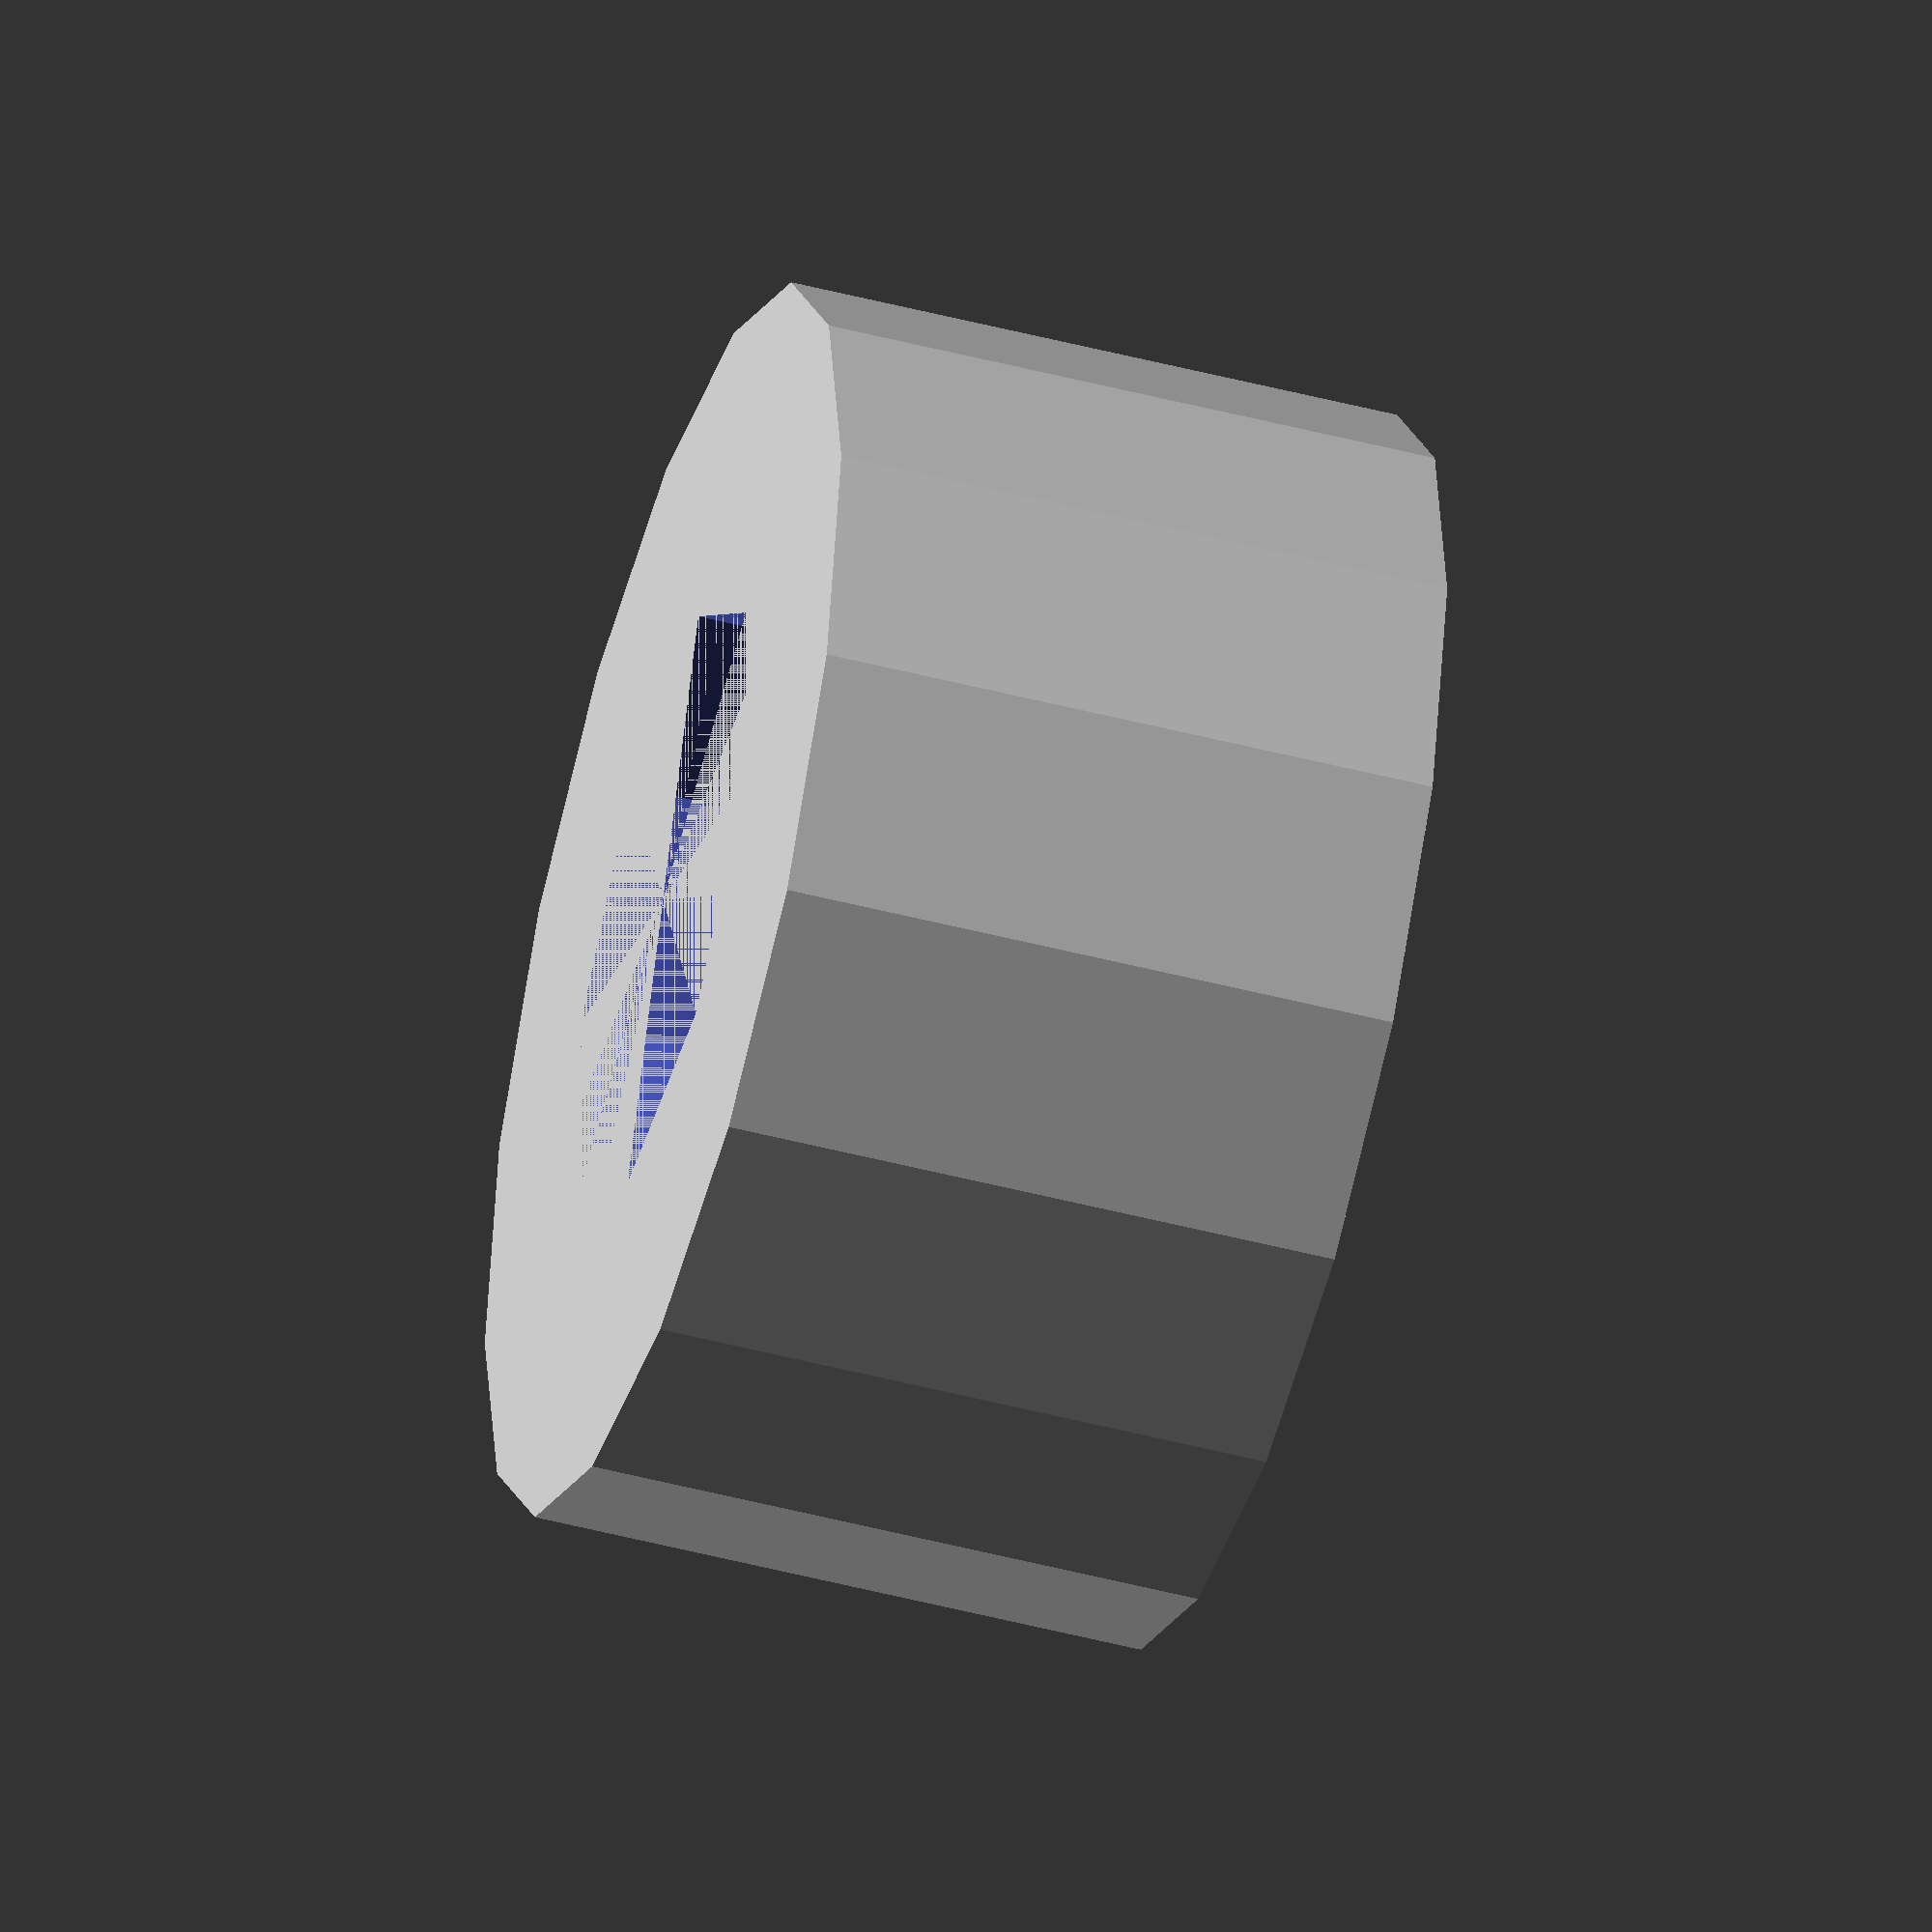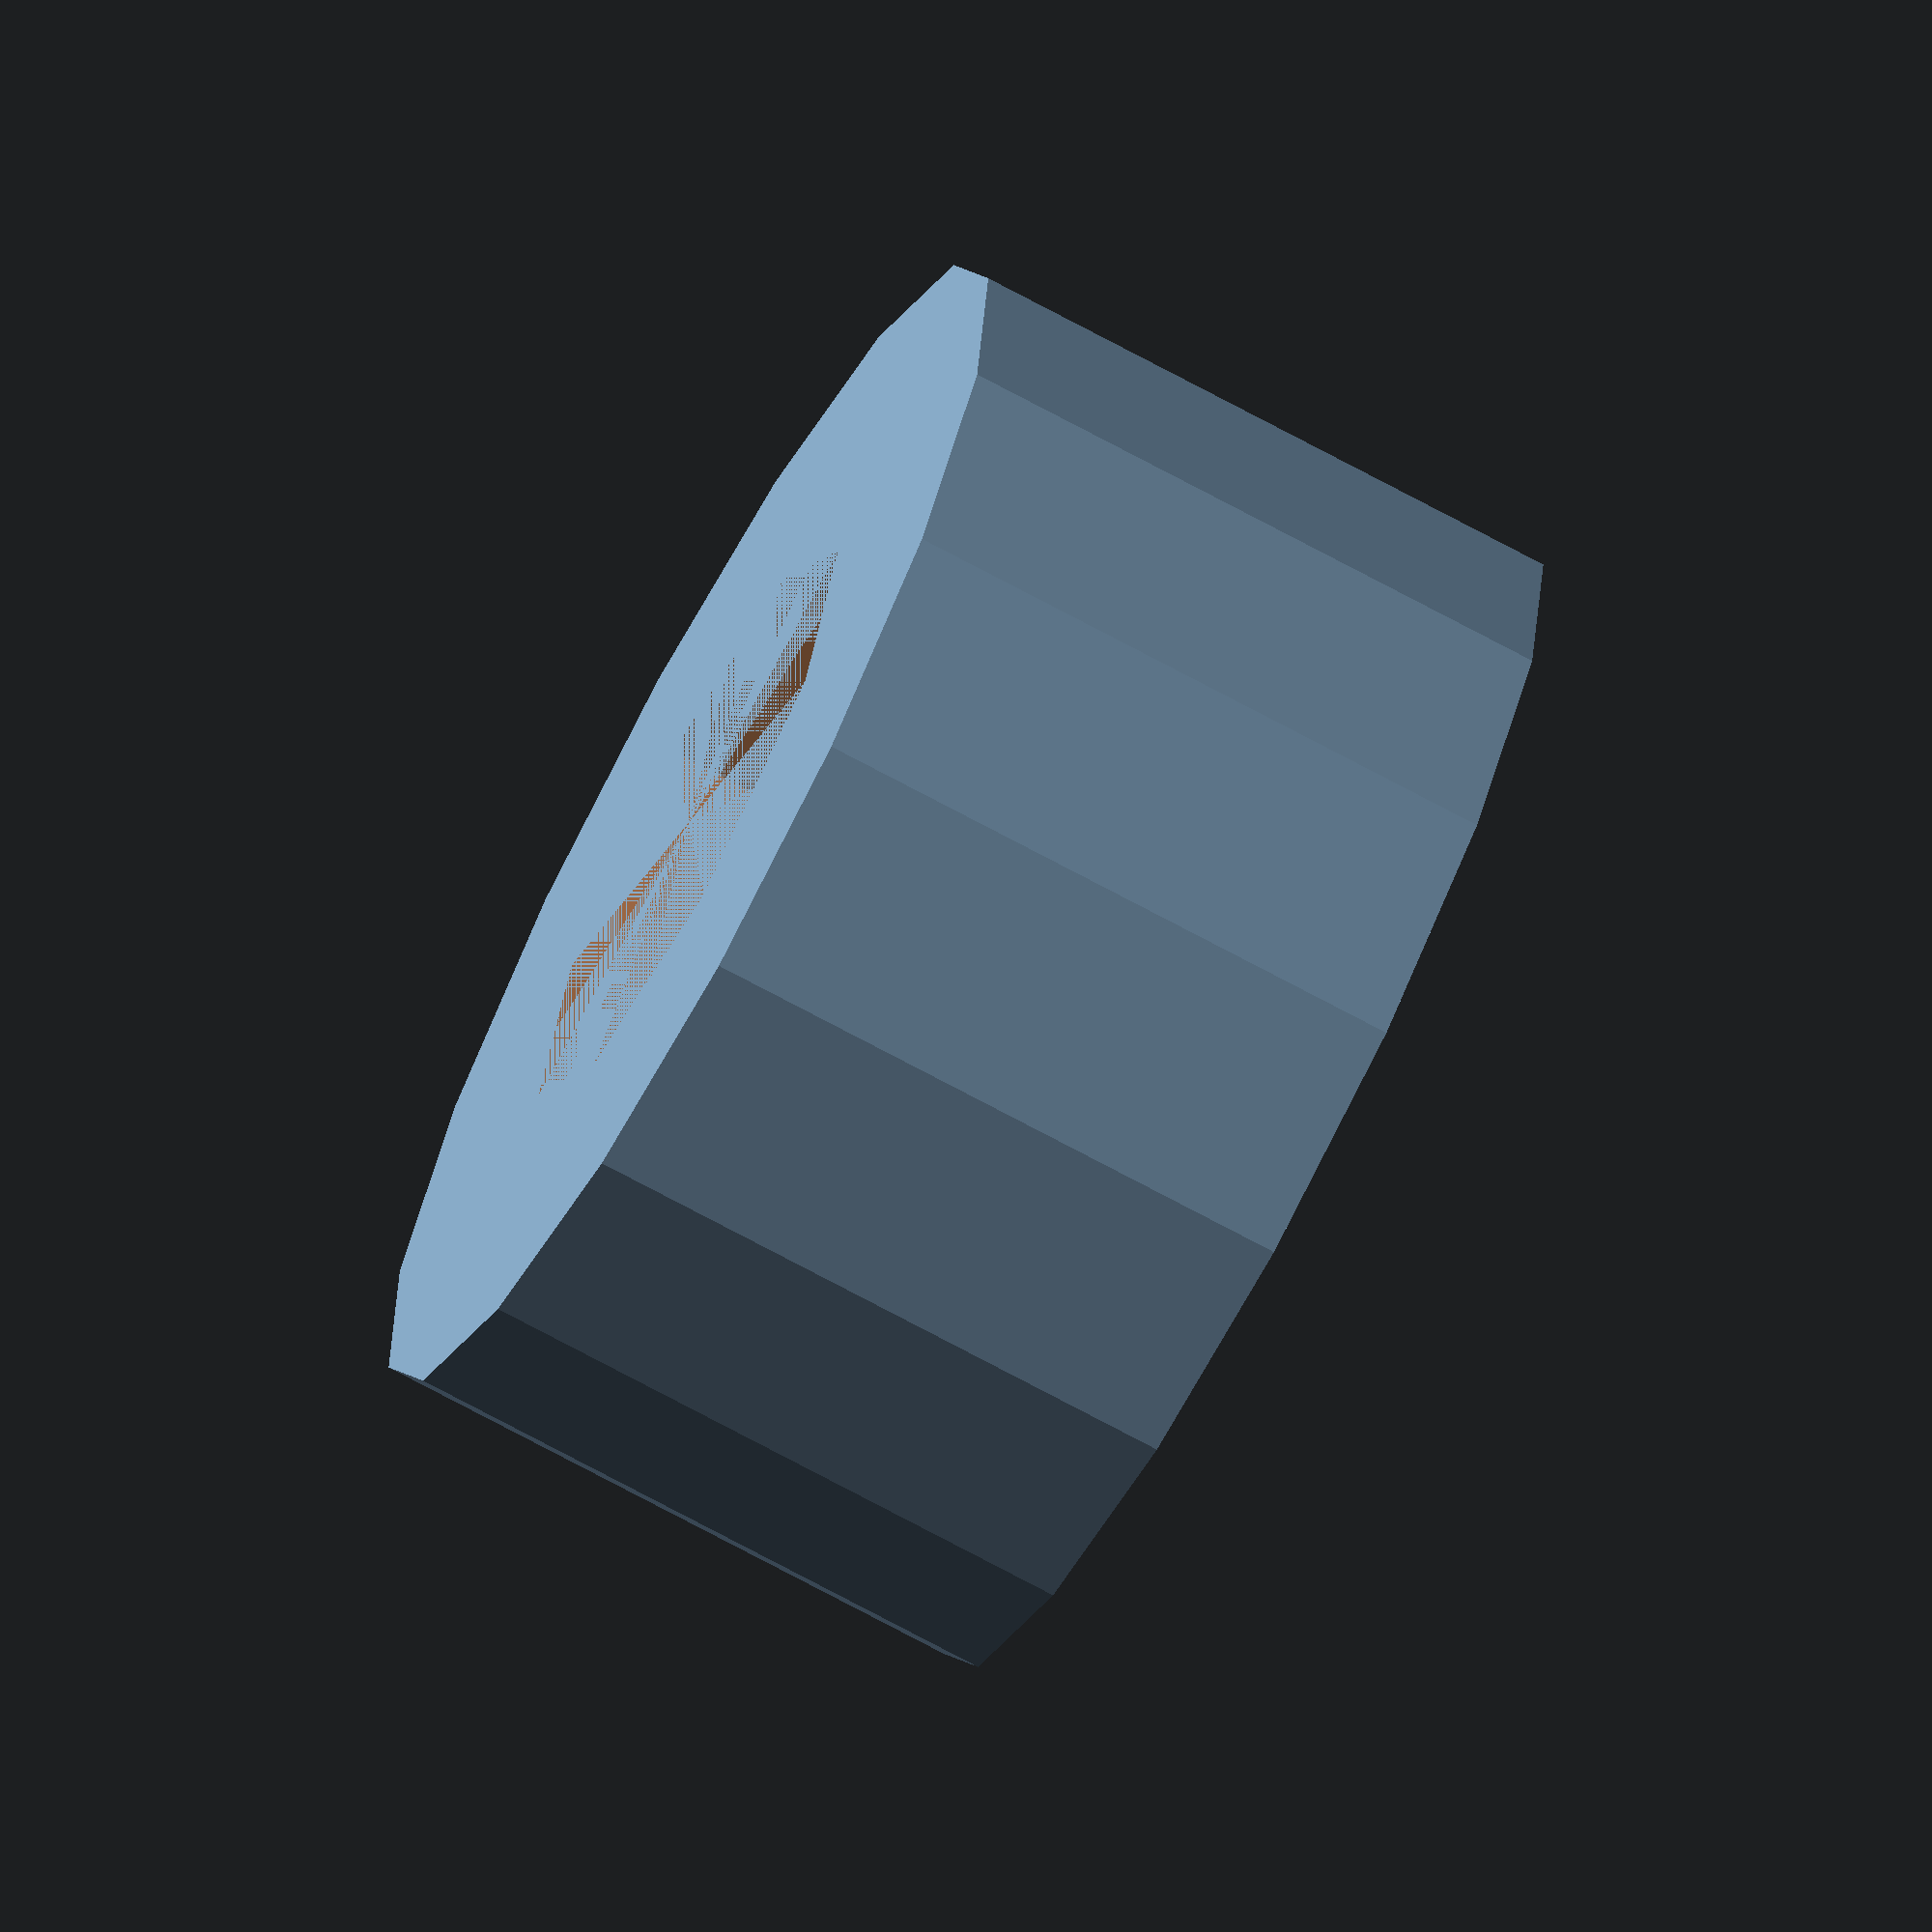
<openscad>
// Simple cylindrical spacer for hardware prototypes
module spacer(outer_diameter=10, inner_diameter=5, height=5) {
    difference() {
        cylinder(d=outer_diameter, h=height);
        cylinder(d=inner_diameter, h=height);
    }
}

spacer();

</openscad>
<views>
elev=48.0 azim=338.4 roll=73.6 proj=o view=solid
elev=251.8 azim=84.2 roll=118.5 proj=o view=wireframe
</views>
